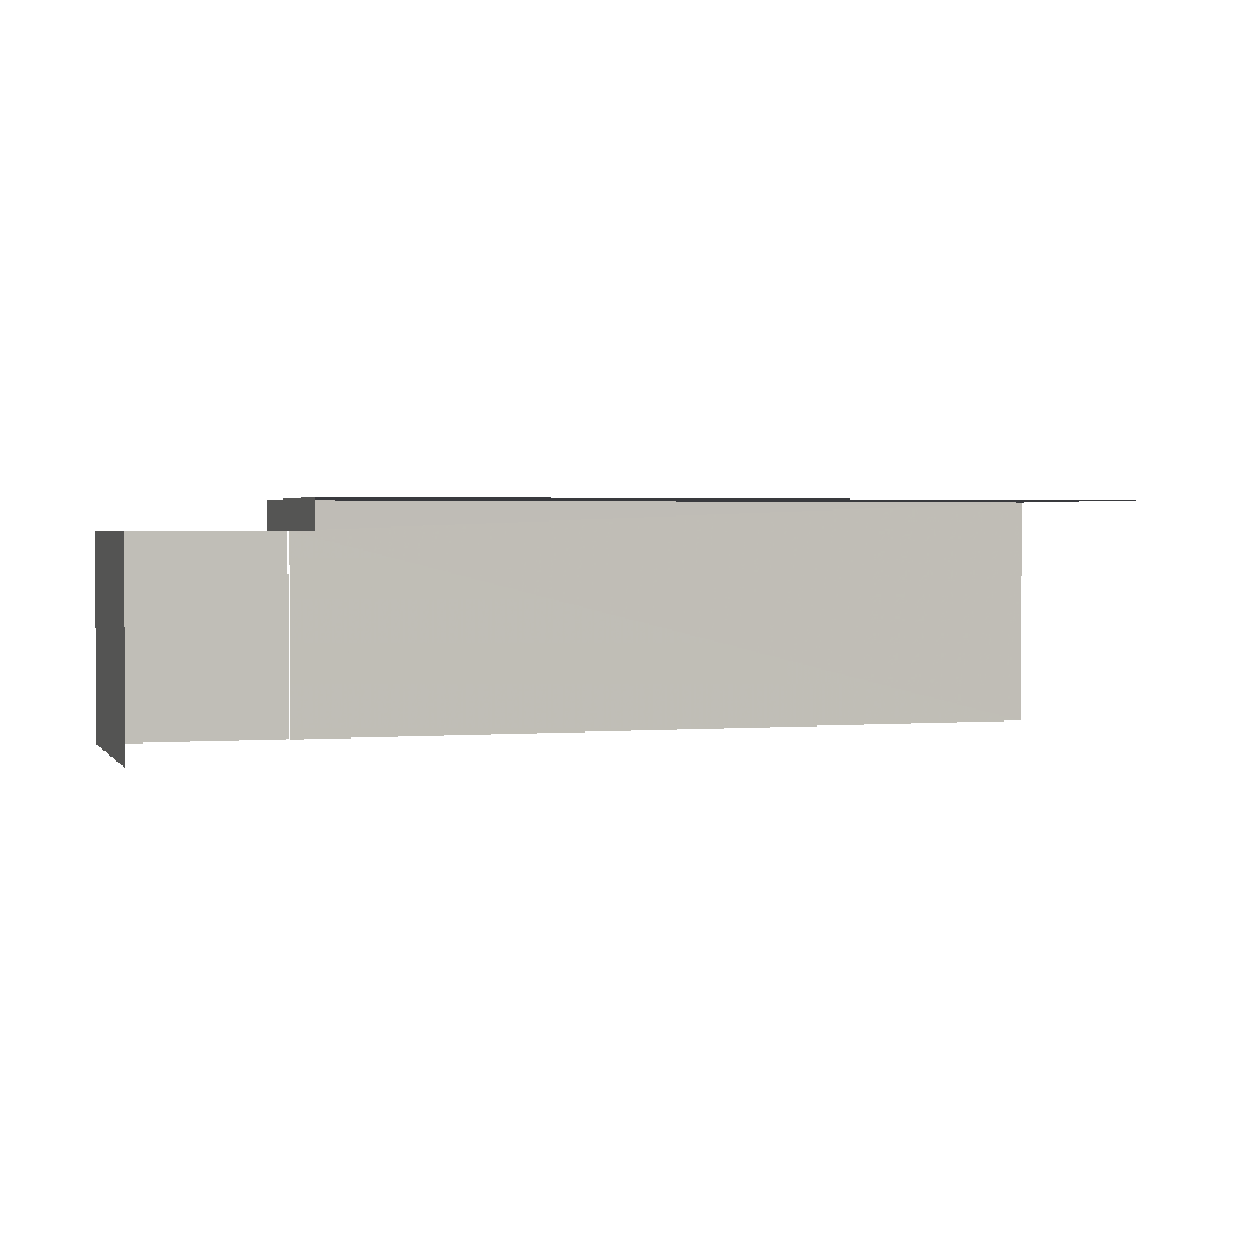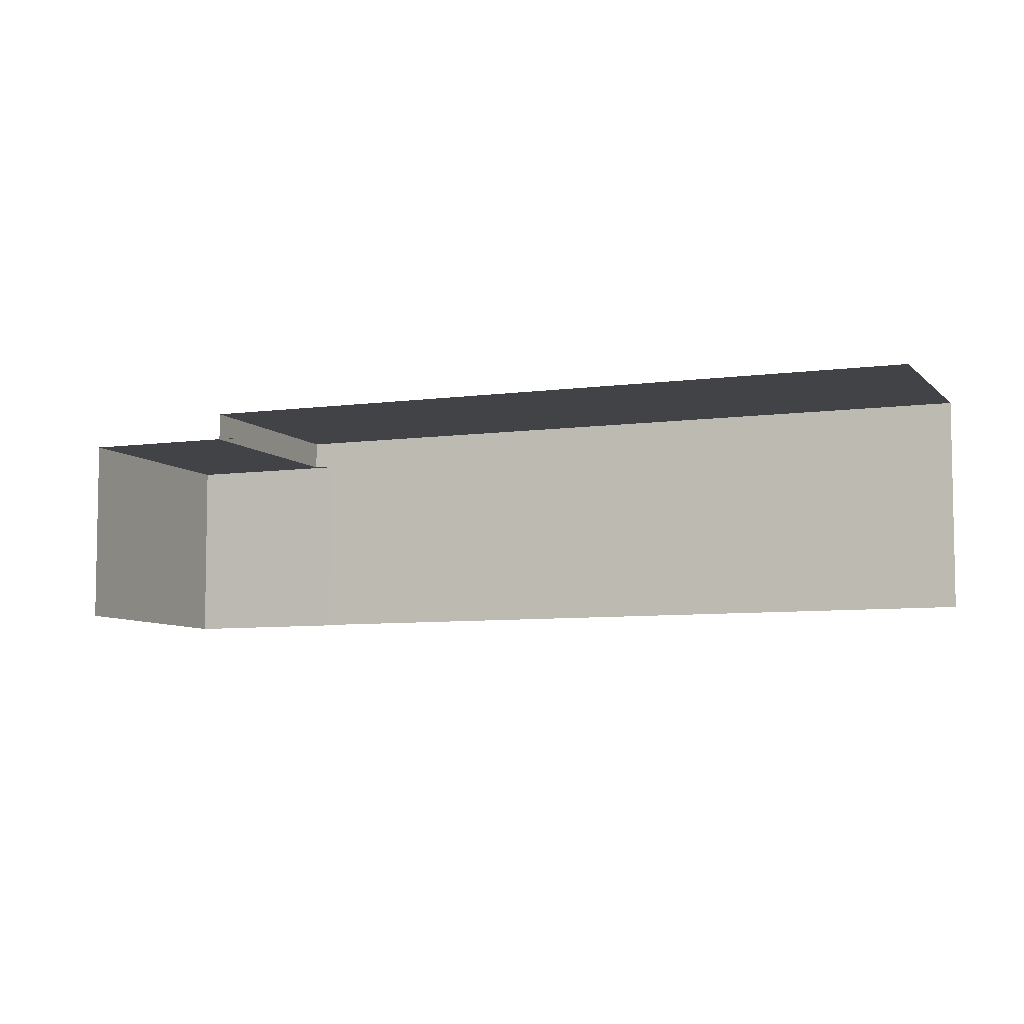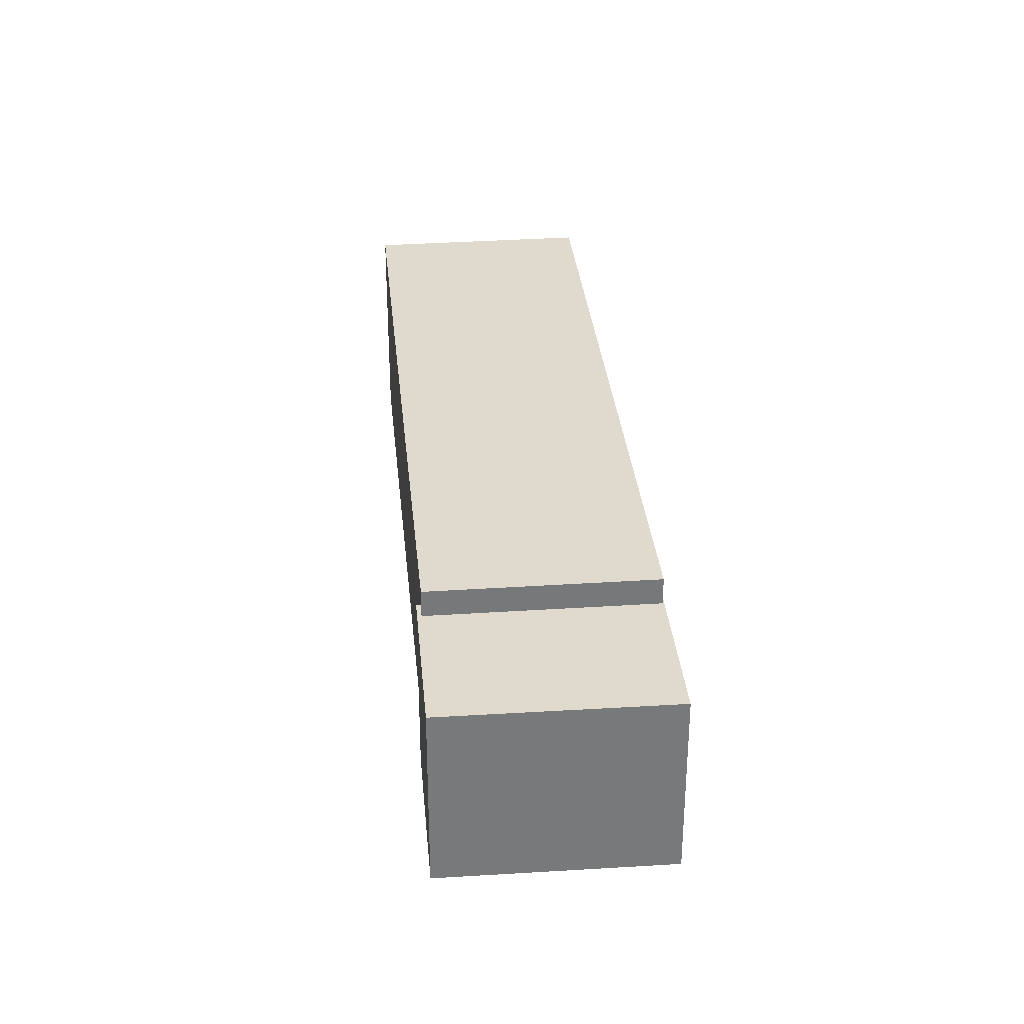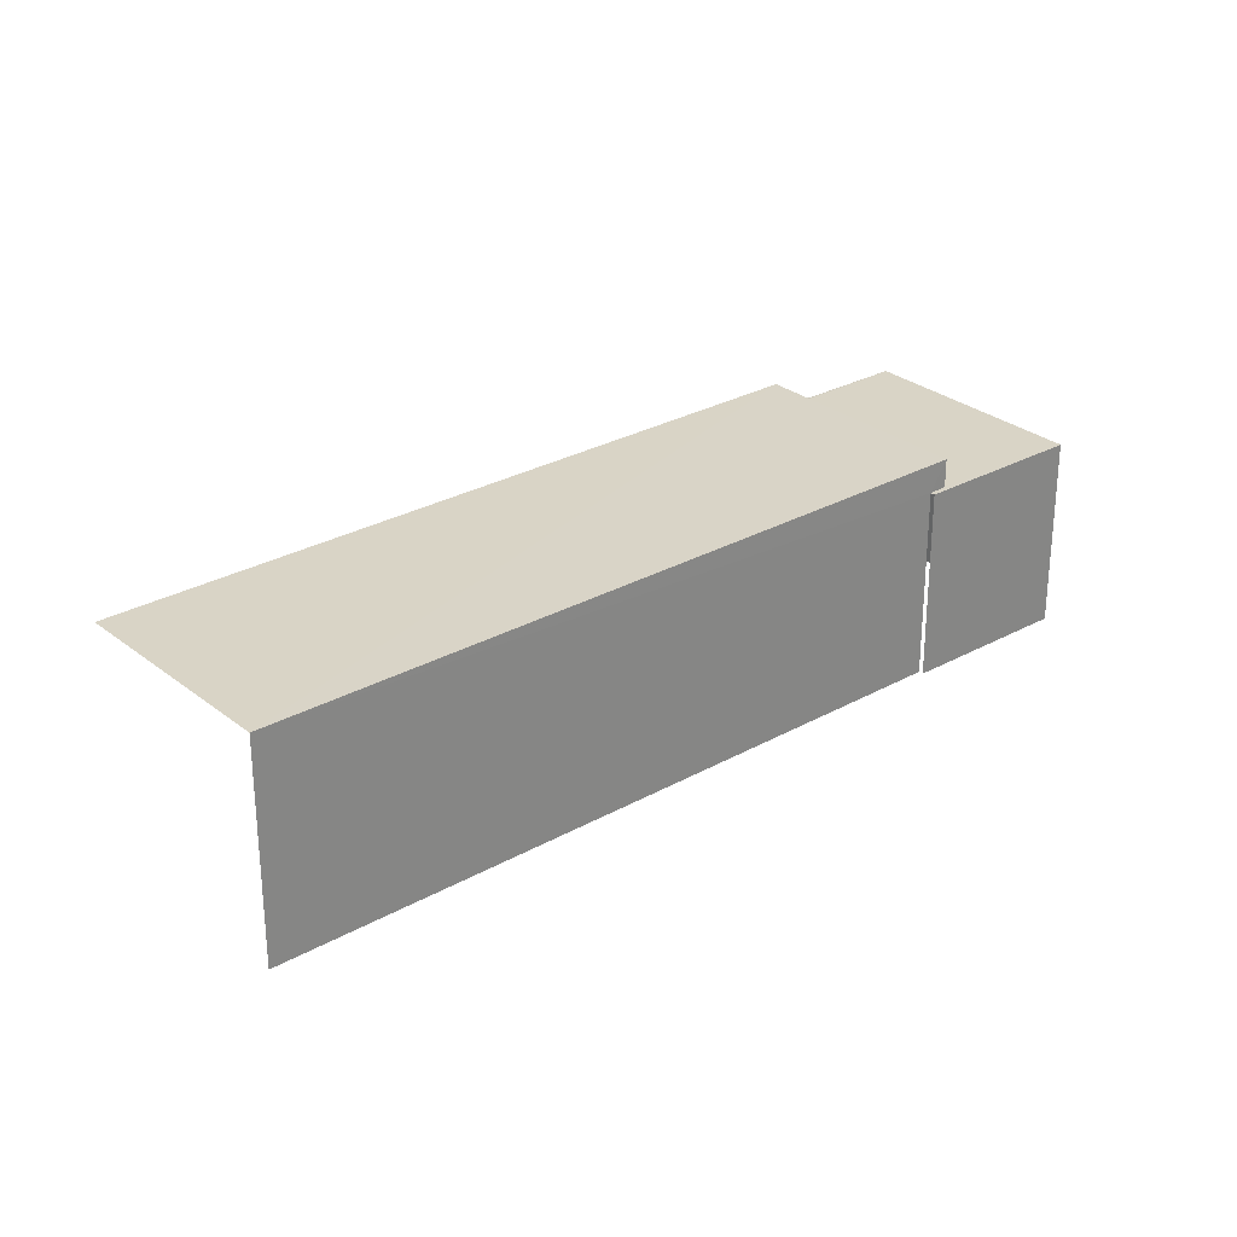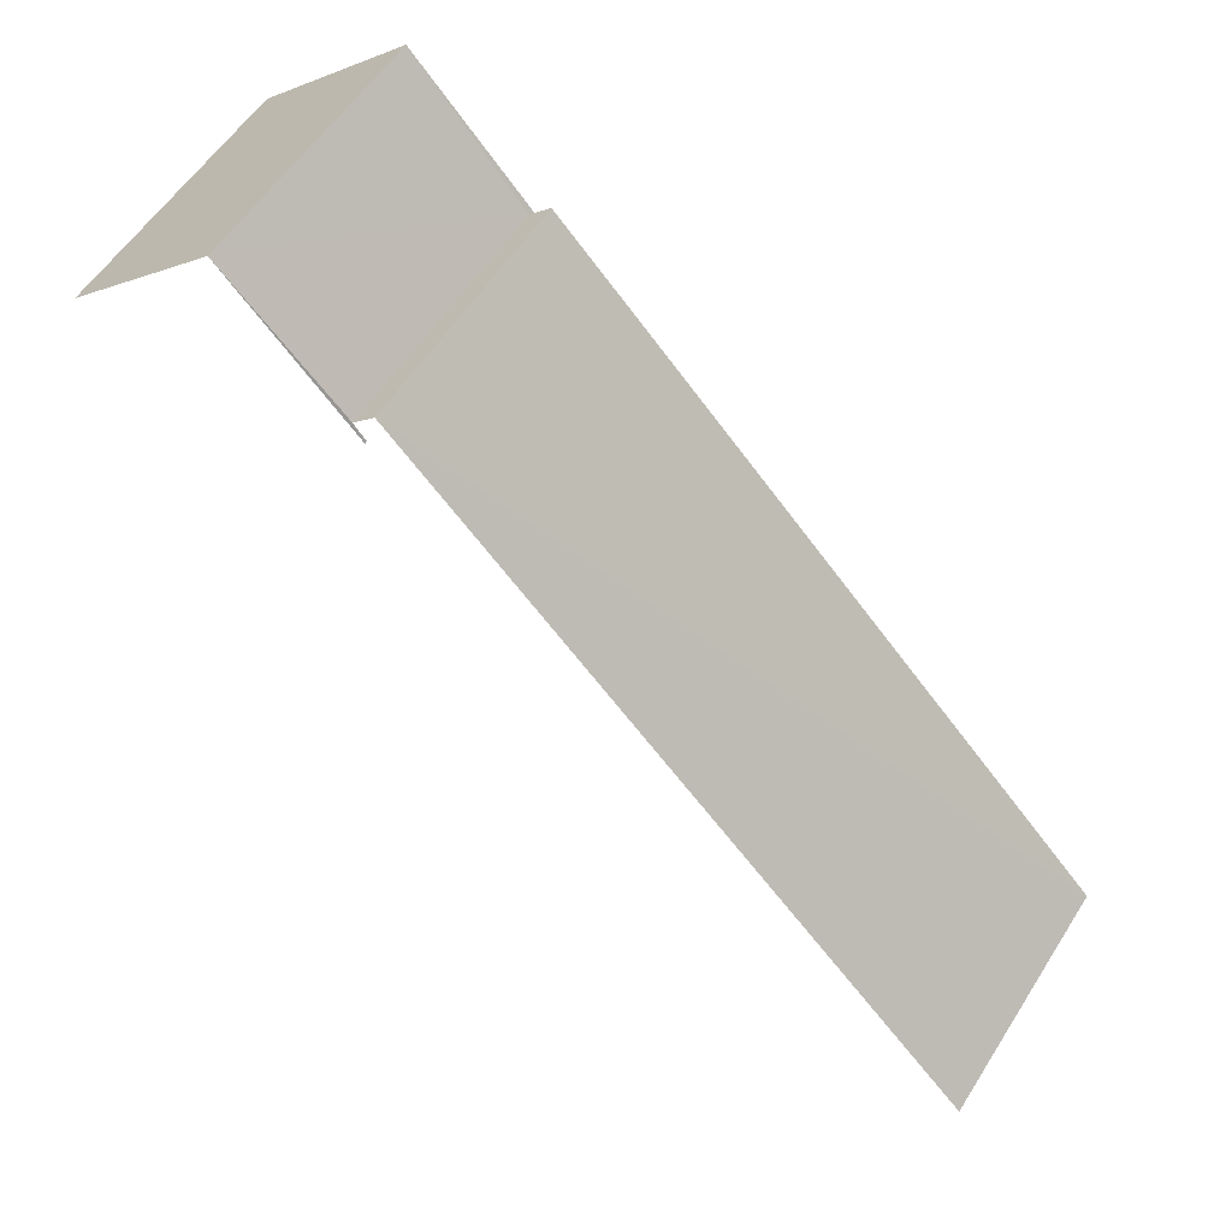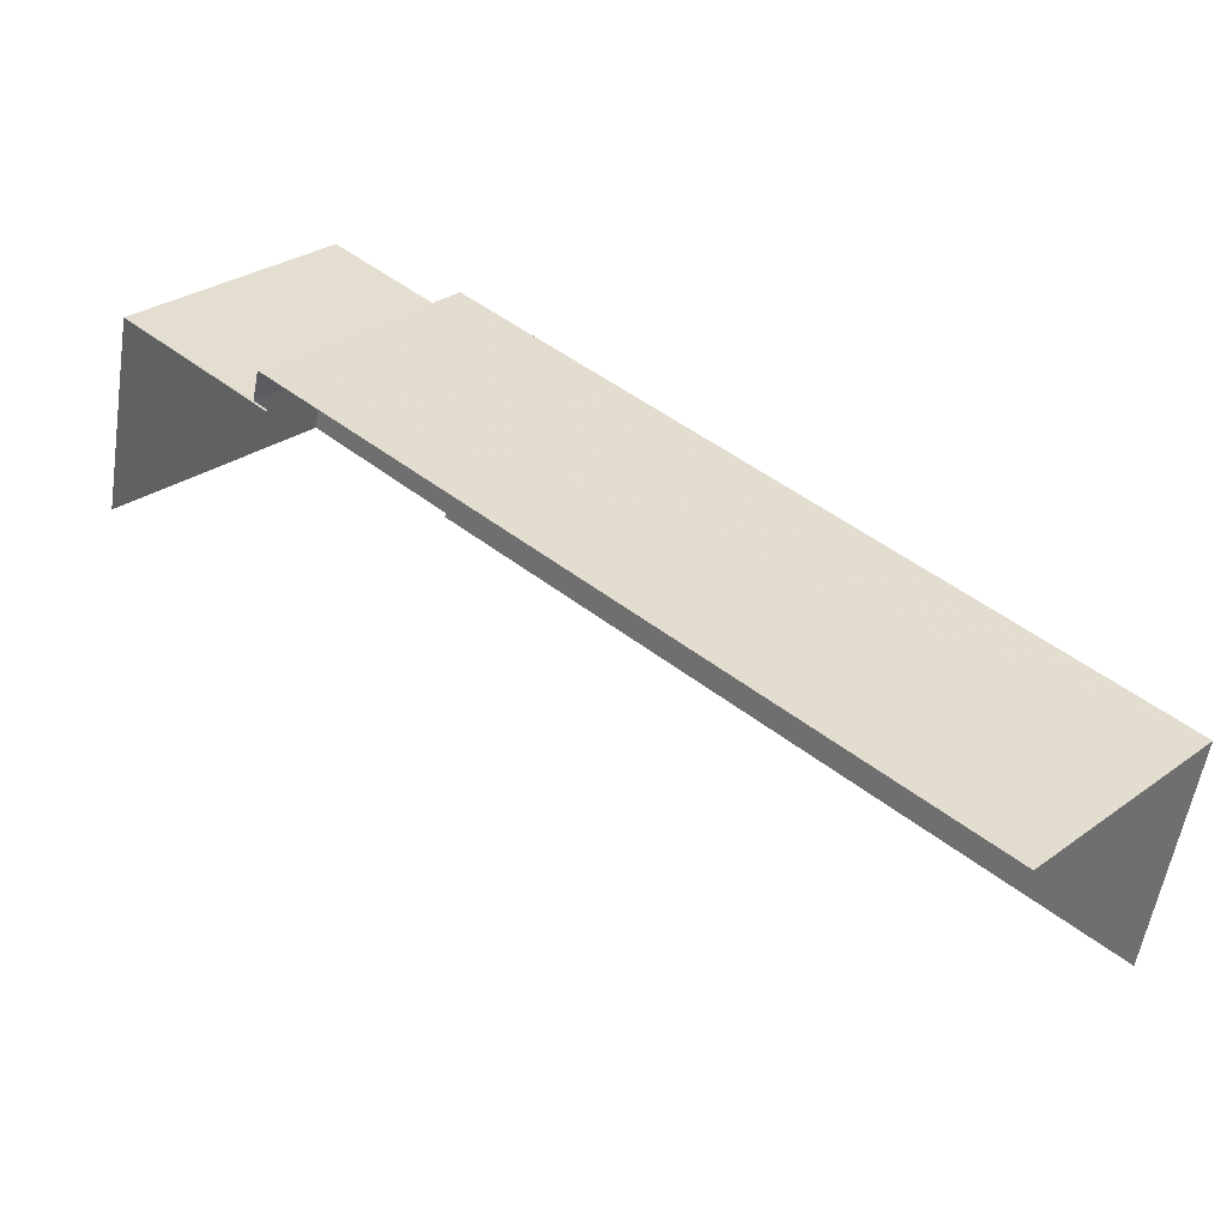
<metadata>
{"format":"obj","ext":"obj","renderer":"f3d","projection":"perspective","resolution":1024,"background":"white","views":[{"elev":2.1,"azim":-59.8,"up":"+Z"},{"elev":-7.1,"azim":-19.9,"up":"+Z"},{"elev":32.7,"azim":-137.4,"up":"+Z"},{"elev":28.4,"azim":97.9,"up":"+Z"},{"elev":-4.7,"azim":-38.5,"up":"+Y"},{"elev":-54.9,"azim":-8.7,"up":"+Y"}]}
</metadata>
<code>
v -2.254e+05 -1.284e+05 11.98
v -2.254e+05 -1.284e+05 11.98
v -2.254e+05 -1.284e+05 11.98
v -2.254e+05 -1.284e+05 11.98
v -2.254e+05 -1.284e+05 11.98
v -2.254e+05 -1.284e+05 11.98
v -2.254e+05 -1.284e+05 11.98
v -2.254e+05 -1.284e+05 11.98
v -2.254e+05 -1.284e+05 14.83
v -2.254e+05 -1.284e+05 14.83
v -2.254e+05 -1.284e+05 14.83
v -2.254e+05 -1.284e+05 14.83
v -2.254e+05 -1.284e+05 14.46
v -2.254e+05 -1.284e+05 14.46
v -2.254e+05 -1.284e+05 14.46
v -2.254e+05 -1.284e+05 14.46
v -2.254e+05 -1.284e+05 14.46
v -2.254e+05 -1.284e+05 14.46
v -2.254e+05 -1.284e+05 14.46
v -2.254e+05 -1.284e+05 14.46
f 1 2 3
f 4 3 5
f 5 3 6
f 7 8 6
f 3 2 7
f 3 7 6
f 16 6 8
f 14 16 8
f 15 14 8
f 7 15 8
f 20 4 17
f 20 3 4
f 12 2 1
f 9 12 1
f 7 2 15
f 2 12 15
f 15 11 13
f 15 12 11
f 9 10 11
f 12 9 11
f 13 14 15
f 14 13 16
f 17 18 19
f 20 17 19
f 18 16 19
f 19 16 13
f 18 5 6
f 16 18 6
f 18 4 5
f 18 17 4
f 13 11 10
f 19 13 10
f 1 20 9
f 9 20 10
f 1 3 20
f 10 20 19

</code>
